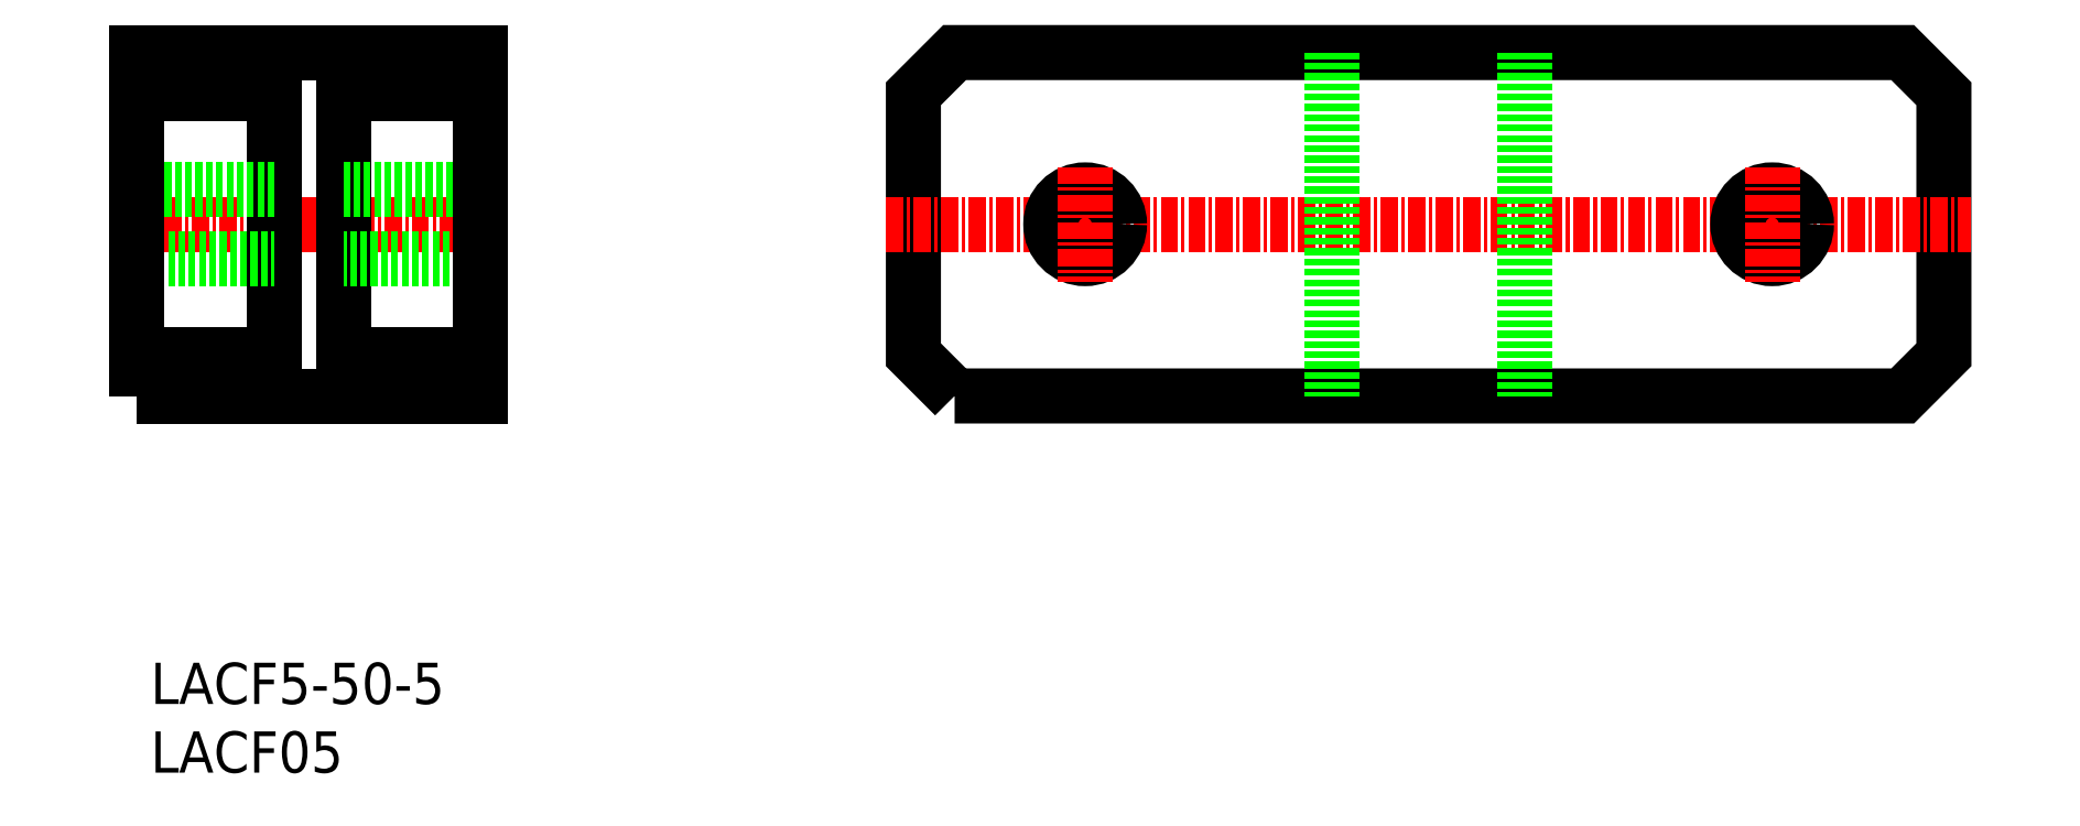
<metadata>
{"format":"dxf","ext":"dxf","renderer":"ezdxf+matplotlib","layout":"modelspace","background":"white","min_lineweight":24,"dpi":150}
</metadata>
<code>
0
SECTION
2
ENTITIES
0
TEXT
8
0
10
83.76
20
51.32
30
0
40
3
1
LACF05
11
83.76
21
52.82
31
0
73
     2
0
TEXT
8
0
10
83.76
20
56.32
30
0
40
3
1
LACF5-50-5
11
83.76
21
57.82
31
0
73
     2
0
LINE
8
CENTER
10
80.78
20
91.25
30
0
11
109.8
21
91.25
31
0
0
POLYLINE
8
0
66
     1
10
0
20
0
30
0
70
     1
0
VERTEX
8
0
10
142.3
20
78.75
30
0
0
VERTEX
8
0
10
211.3
20
78.75
30
0
0
VERTEX
8
0
10
214.3
20
81.75
30
0
0
VERTEX
8
0
10
214.3
20
100.7
30
0
0
VERTEX
8
0
10
211.3
20
103.7
30
0
0
VERTEX
8
0
10
142.3
20
103.7
30
0
0
VERTEX
8
0
10
139.3
20
100.7
30
0
0
VERTEX
8
0
10
139.3
20
81.75
30
0
0
SEQEND
8
0
0
LINE
8
CENTER
10
137.3
20
91.25
30
0
11
216.3
21
91.25
31
0
0
LINE
8
0
10
97.78
20
103.7
30
0
11
97.78
21
78.75
31
0
0
LINE
8
0
10
92.78
20
78.75
30
0
11
92.78
21
103.7
31
0
0
CIRCLE
8
0
10
151.8
20
91.25
30
0
40
2.5
0
CIRCLE
8
0
10
201.8
20
91.25
30
0
40
2.5
0
LINE
8
CENTER
10
151.8
20
95.41
30
0
11
151.8
21
87.08
31
0
0
LINE
8
CENTER
10
201.8
20
95.41
30
0
11
201.8
21
87.08
31
0
0
LINE
8
0
10
97.78
20
93.75
30
0
11
107.8
21
93.75
31
0
0
LINE
8
0
10
107.8
20
88.75
30
0
11
97.78
21
88.75
31
0
0
LINE
8
0
10
92.78
20
93.75
30
0
11
82.78
21
93.75
31
0
0
LINE
8
0
10
82.78
20
88.75
30
0
11
92.78
21
88.75
31
0
0
LINE
8
0
10
97.78
20
100.7
30
0
11
107.8
21
100.7
31
0
0
LINE
8
0
10
92.78
20
100.7
30
0
11
82.78
21
100.7
31
0
0
LINE
8
0
10
97.78
20
81.75
30
0
11
107.8
21
81.75
31
0
0
LINE
8
0
10
92.78
20
81.75
30
0
11
82.78
21
81.75
31
0
0
LINE
8
0
10
169.8
20
103.7
30
0
11
169.8
21
78.75
31
0
0
LINE
8
0
10
183.8
20
103.7
30
0
11
183.8
21
78.75
31
0
0
POLYLINE
8
0
66
     1
10
0
20
0
30
0
70
     1
0
VERTEX
8
0
10
82.78
20
78.75
30
0
0
VERTEX
8
0
10
107.8
20
78.75
30
0
0
VERTEX
8
0
10
107.8
20
103.7
30
0
0
VERTEX
8
0
10
82.78
20
103.7
30
0
0
SEQEND
8
0
0
ENDSEC
0
EOF

</code>
